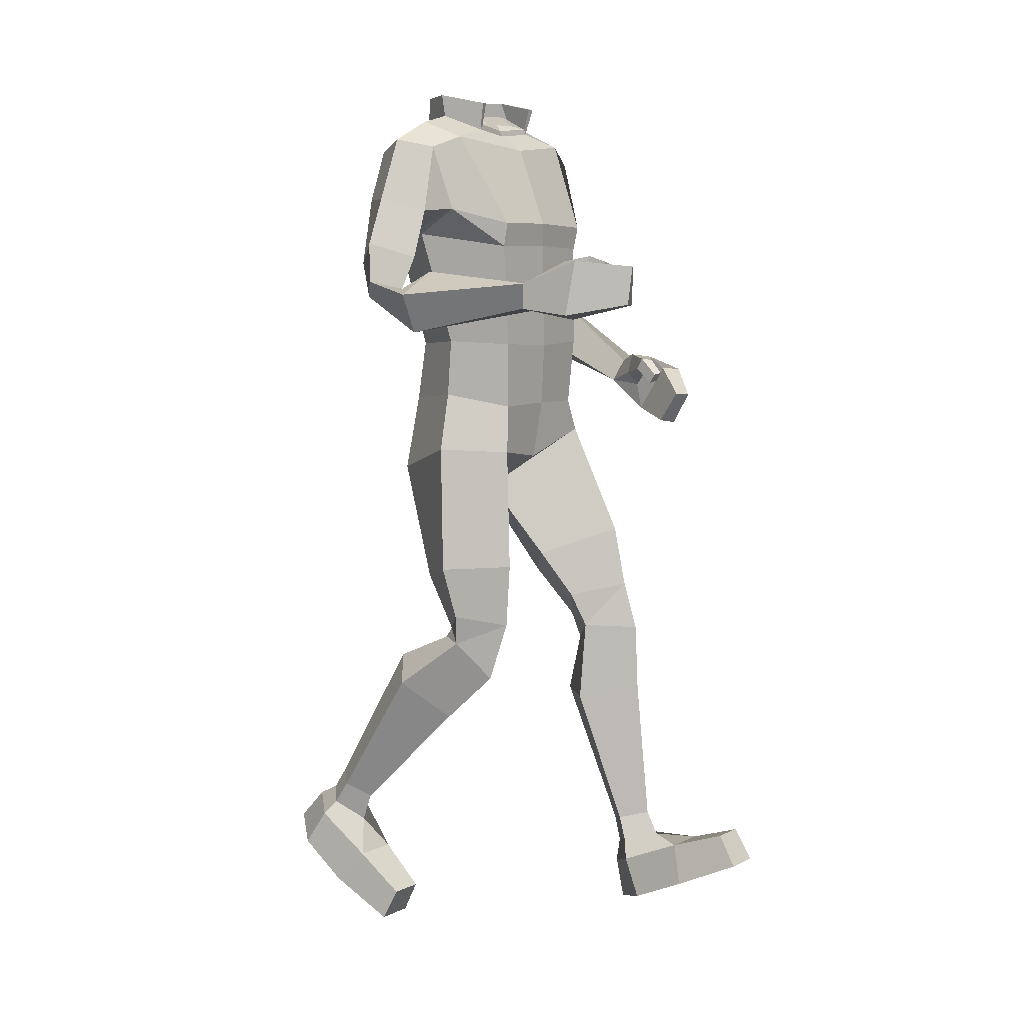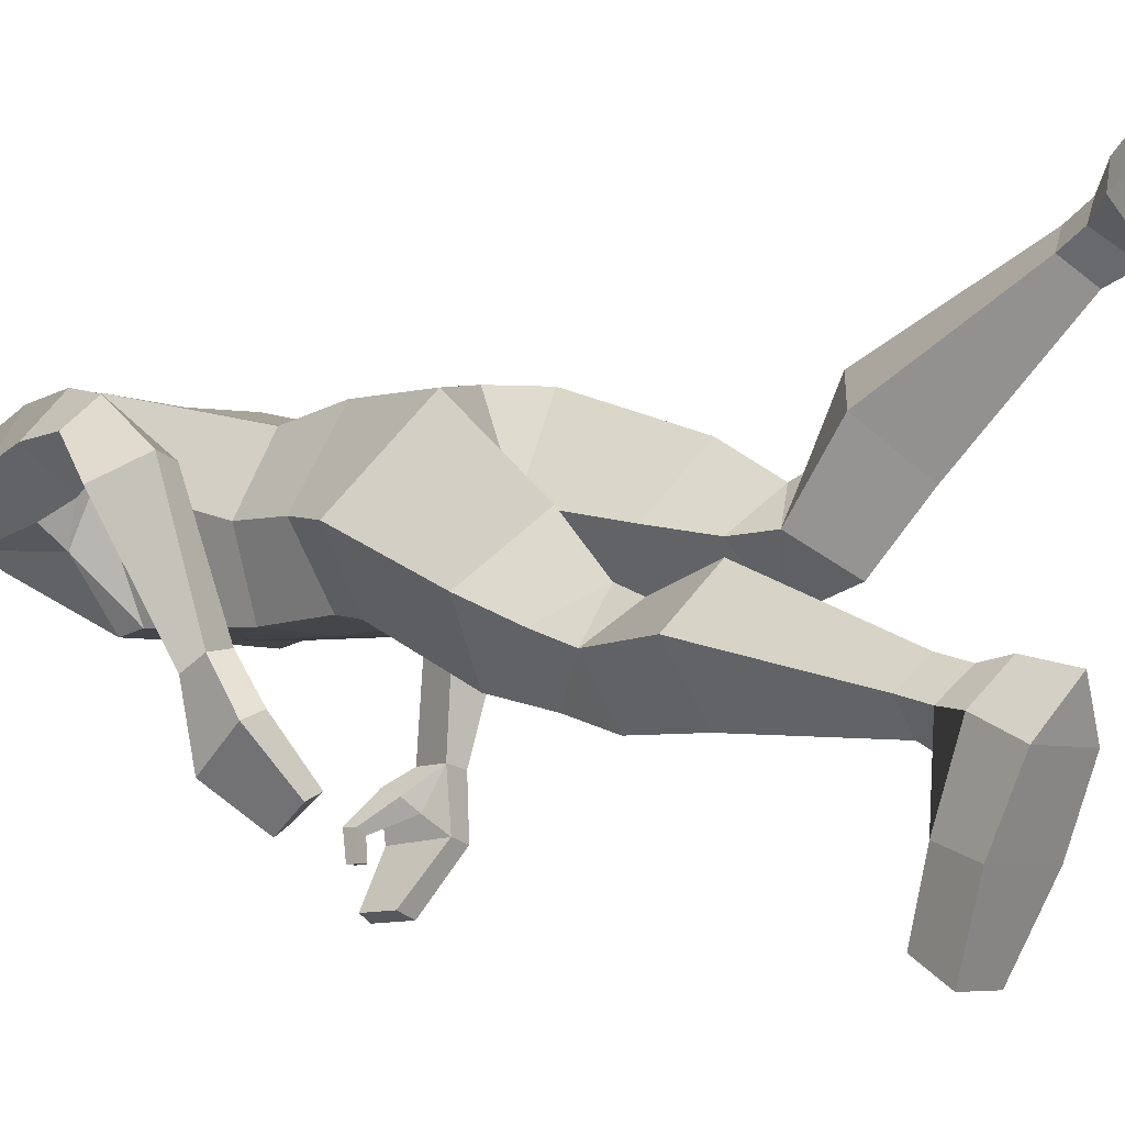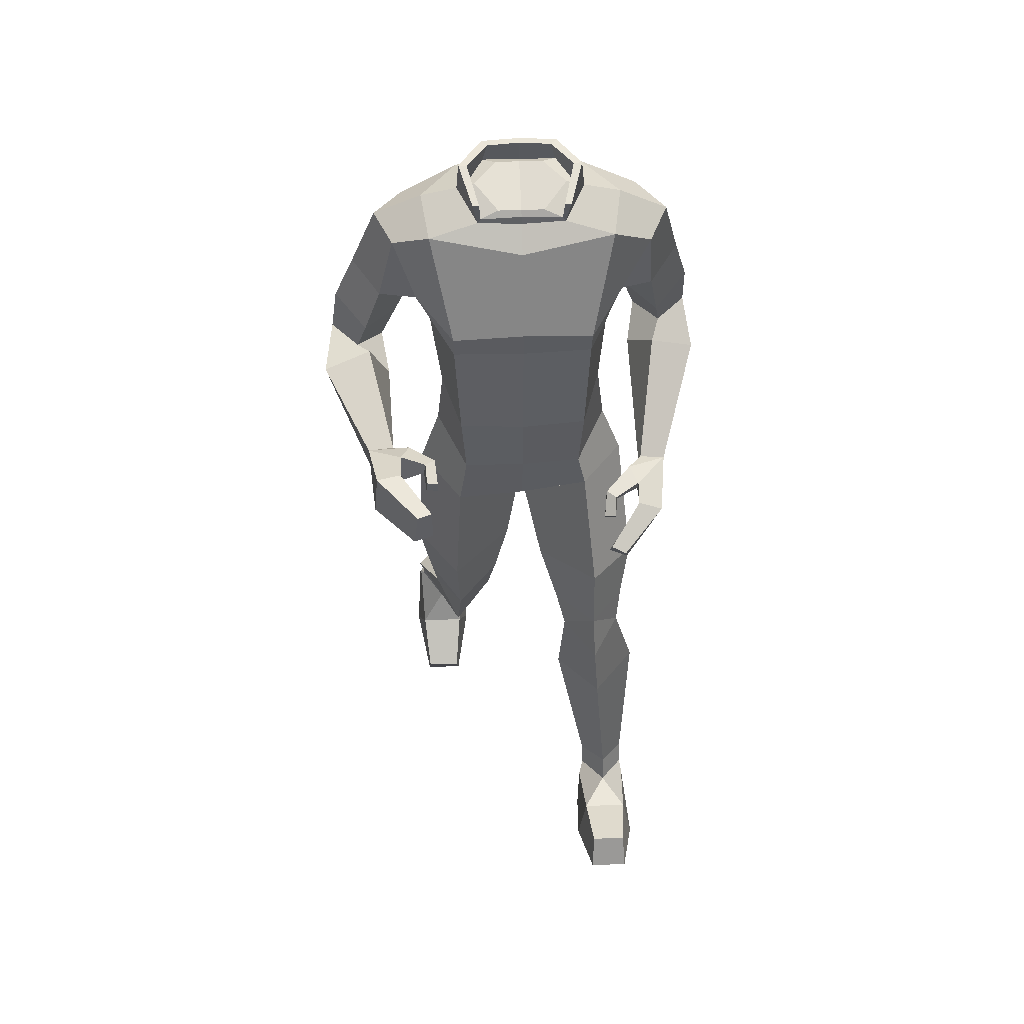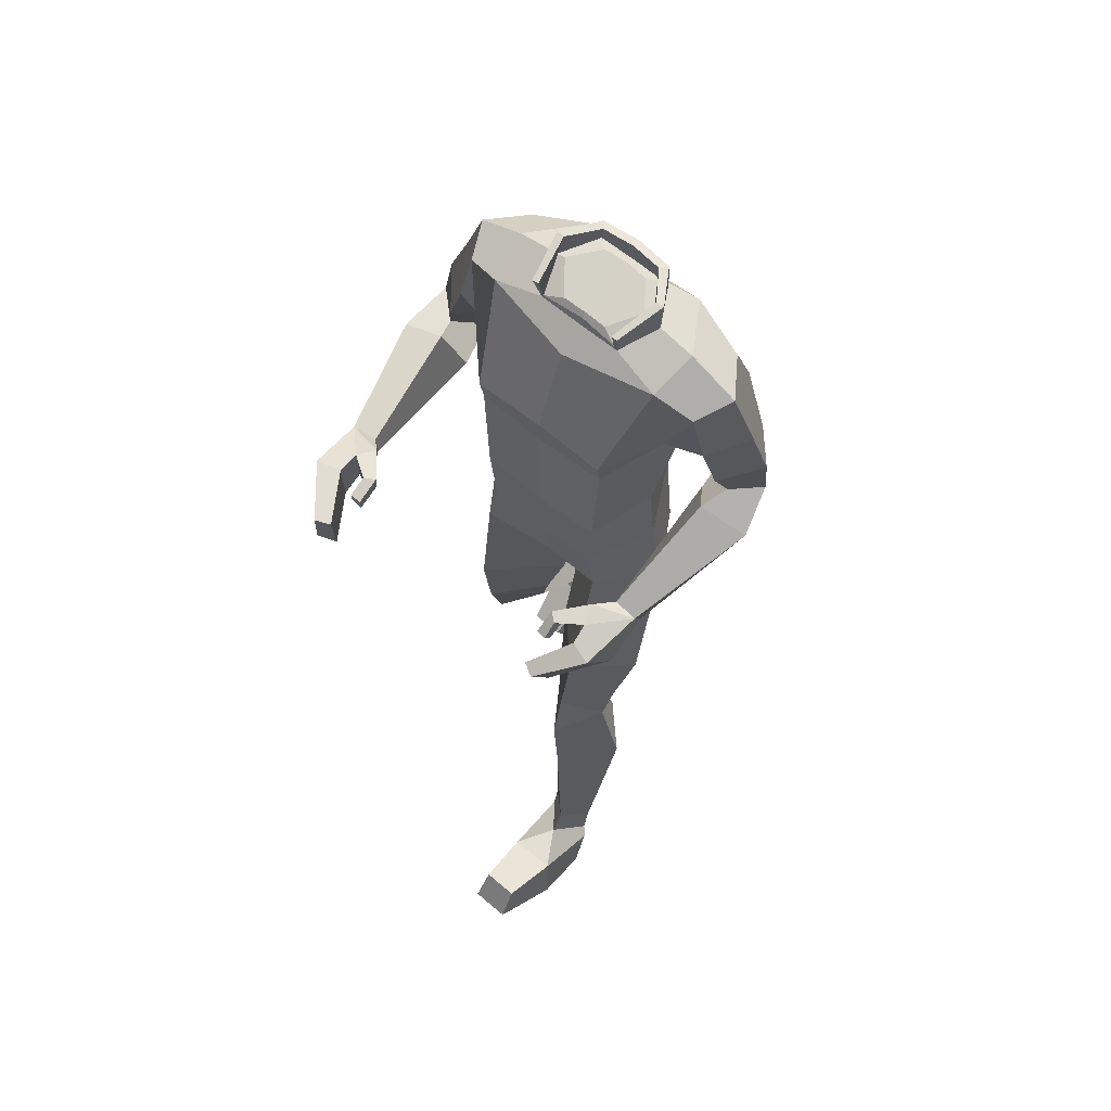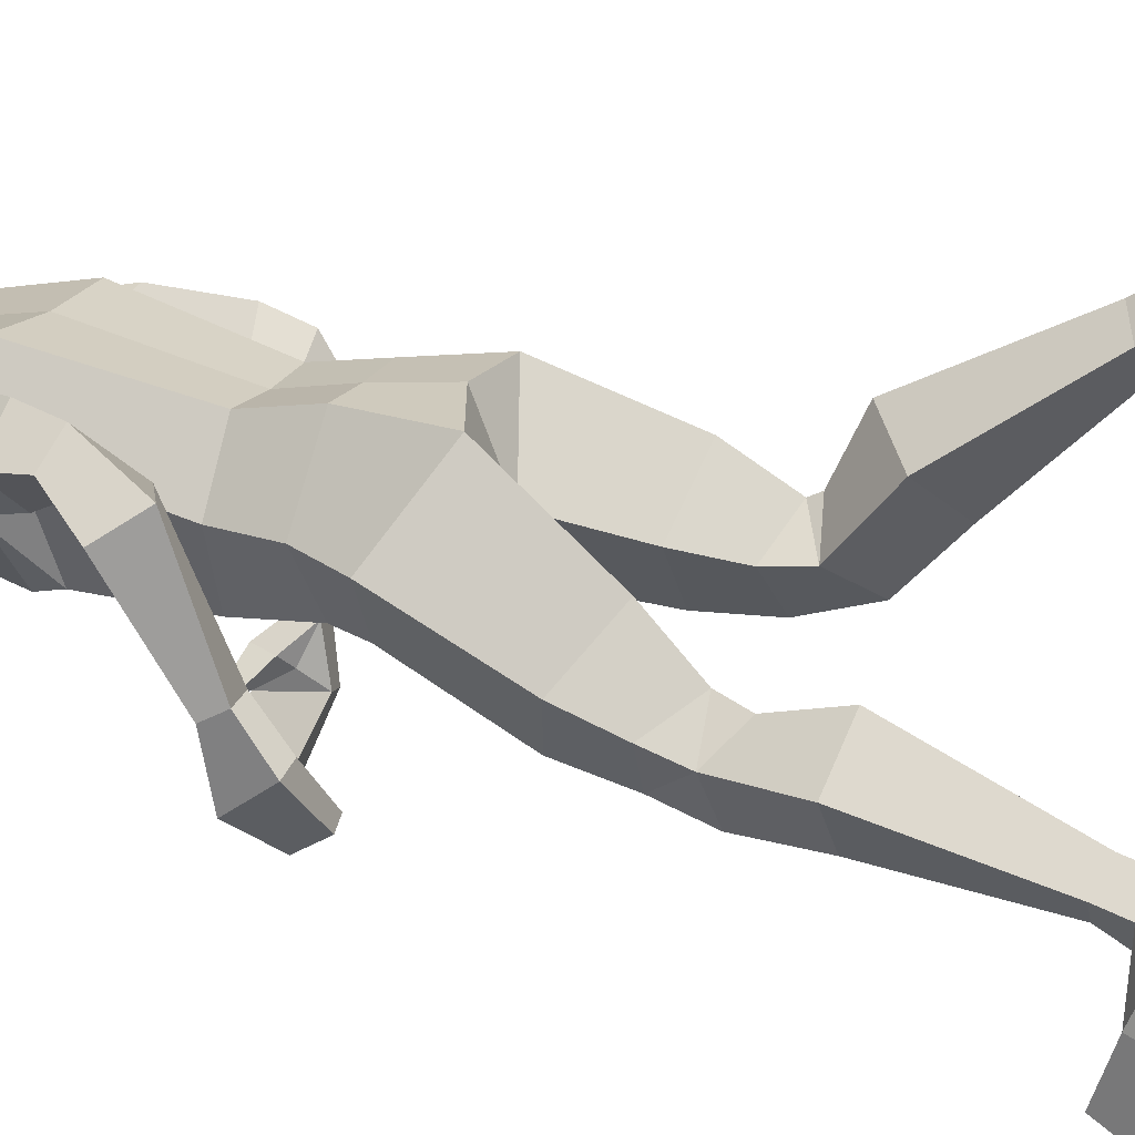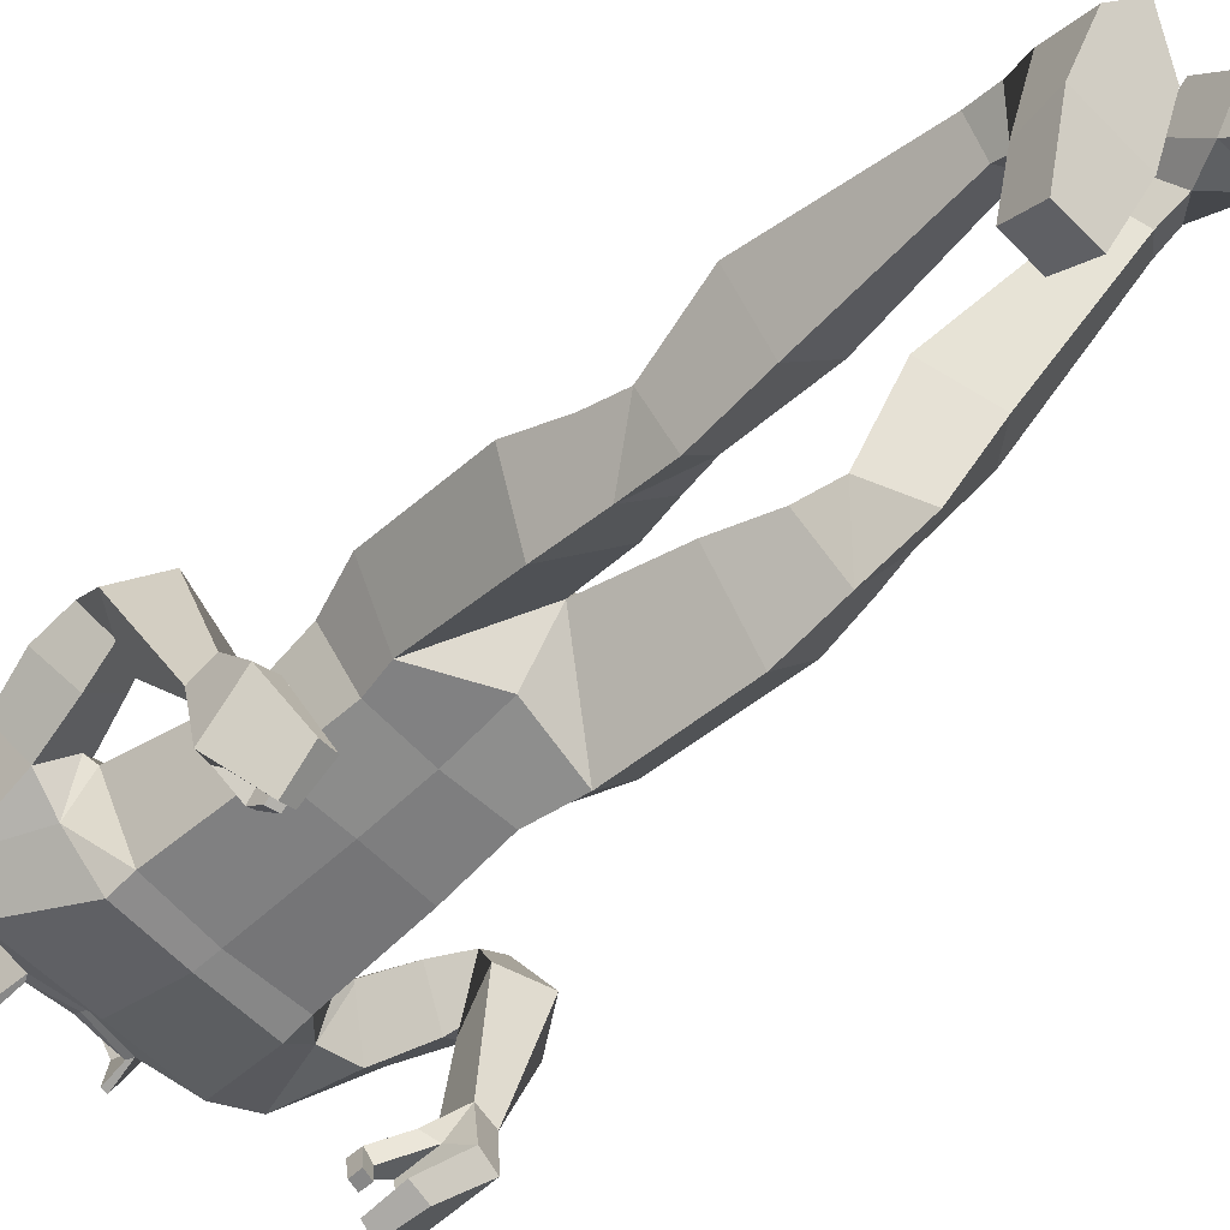
<metadata>
{"format":"obj","ext":"obj","renderer":"f3d","projection":"perspective","resolution":1024,"background":"white","views":[{"elev":6.2,"azim":125.7,"up":"+Y"},{"elev":-4.6,"azim":-46.0,"up":"+Z"},{"elev":51.6,"azim":177.8,"up":"+Y"},{"elev":63.0,"azim":-139.2,"up":"+Y"},{"elev":21.0,"azim":-67.4,"up":"+Z"},{"elev":-58.9,"azim":-46.2,"up":"+Z"}]}
</metadata>
<code>
o Character.001
v 0.2057 1.424 2.489
v 0.04522 1.483 2.376
v 0.2179 1.427 2.366
v 0.1892 0.8871 2.373
v 0.08215 1.503 2.419
v 0.1462 1.082 2.382
v 0.111 1.46 2.513
v 0.1785 1.345 2.49
v 0.1839 1.319 2.35
v 0.1564 0.9853 2.382
v 0.2472 1.441 2.424
v 0.1731 1.277 2.428
v 0.1957 1.281 2.428
v 0.1578 1.449 2.351
v 0.121 0.8818 2.274
v 0.1695 1.477 2.423
v 0.08876 1.076 2.487
v 0.1208 1.325 2.539
v 0.1237 1.294 2.271
v 0.1078 0.9644 2.281
v 0.08737 0.9737 2.505
v 0.1009 0.8434 2.523
v 0.1148 1.078 2.276
v 0.1233 1.254 2.279
v 0.04621 1.505 2.466
v 0.2215 1.337 2.505
v 0.2446 1.315 2.364
v 0.2731 1.223 2.483
v 0.2724 1.232 2.366
v 0.2892 1.334 2.427
v 0.1916 1.282 2.428
v 0.3223 1.256 2.427
v 0.2225 1.214 2.429
v 0.2909 1.162 2.455
v 0.2891 1.176 2.381
v 0.3324 1.189 2.419
v 0.2485 1.161 2.423
v 0.2999 1.1 2.345
v 0.2669 1.206 2.336
v 0.344 1.166 2.335
v 0.2374 1.13 2.36
v 0.2668 1.142 2.136
v 0.2275 1.183 2.14
v 0.2676 1.184 2.135
v 0.2307 1.138 2.143
v 0.2592 1.13 2.053
v 0.2141 1.217 2.052
v 0.2516 1.221 2.04
v 0.2244 1.123 2.062
v 0.1946 1.148 1.971
v 0.1655 1.208 1.979
v 0.1877 1.212 1.967
v 0.1649 1.147 1.982
v 0.2135 1.222 2.086
v 0.1737 1.231 2.061
v 0.2148 1.161 2.088
v 0.2002 1.21 2.117
v 0.1975 1.176 2.107
v 0.1587 1.227 2.073
v 0.1593 1.205 2.073
v 0.1768 1.209 2.063
v 0.1718 1.221 2.031
v 0.1547 1.217 2.032
v 0.155 1.199 2.033
v 0.1733 1.203 2.032
v 0.2018 0.6689 2.36
v 0.1313 0.674 2.261
v 0.1174 0.6415 2.456
v 0.03268 0.6642 2.365
v 0.1809 0.5802 2.347
v 0.1267 0.5643 2.272
v 0.1189 0.5469 2.404
v 0.05715 0.5757 2.349
v 0.1718 0.5285 2.353
v 0.1332 0.4633 2.303
v 0.1224 0.5297 2.412
v 0.07186 0.5159 2.353
v 0.2084 0.4496 2.453
v 0.144 0.3823 2.391
v 0.1327 0.4864 2.51
v 0.06601 0.4282 2.459
v 0.2054 0.238 2.592
v 0.1699 0.2109 2.563
v 0.1685 0.2531 2.627
v 0.1284 0.2318 2.594
v 0.2086 0.2001 2.616
v 0.1708 0.1641 2.579
v 0.1704 0.2171 2.65
v 0.1313 0.1982 2.616
v 0.2186 0.1134 2.682
v 0.2034 -0.009211 2.504
v 0.1716 0.1484 2.733
v 0.1228 0.1126 2.682
v 0.1422 0.04468 2.475
v 0.2093 0.1075 2.551
v 0.1332 0.1079 2.55
v 0.2003 0.04438 2.475
v 0.2248 0.05524 2.598
v 0.1177 0.05503 2.598
v 0.1391 -0.009345 2.504
v 0.1263 0.1725 2.641
v 0.2149 0.1736 2.641
v 0.171 0.1995 2.685
v 0.07396 1.476 2.363
v 0.09877 1.495 2.42
v 0.06711 1.496 2.484
v 0.07886 1.468 2.364
v 0.1111 1.492 2.421
v 0.06873 1.486 2.492
v 0.0863 1.514 2.353
v 0.07613 1.514 2.354
v 0.1071 1.531 2.431
v 0.09377 1.53 2.43
v 0.0689 1.531 2.489
v 0.0596 1.531 2.477
v 0.008037 1.449 2.512
v 0.007769 0.8678 2.295
v 0.007403 0.8589 2.517
v 0.007751 1.074 2.271
v 0.00771 1.075 2.483
v 0.007986 1.297 2.274
v 0.007783 1.323 2.534
v 0.00796 0.9679 2.277
v 0.00776 0.9726 2.502
v 0.007963 1.256 2.274
v 0.008036 1.481 2.378
v 0.008036 1.501 2.471
v 0.008031 1.432 2.325
v 0.007409 0.8069 2.393
v 0.008036 1.491 2.488
v 0.008036 1.47 2.373
v 0.008036 1.48 2.497
v 0.008035 1.46 2.367
v 0.008036 1.53 2.483
v 0.008036 1.527 2.497
v -0.1854 1.434 2.489
v -0.02915 1.483 2.376
v -0.2031 1.417 2.369
v -0.1726 0.9014 2.37
v -0.06608 1.503 2.419
v -0.129 1.083 2.384
v -0.09494 1.463 2.512
v -0.1516 1.359 2.501
v -0.1594 1.314 2.364
v -0.1406 0.9855 2.382
v -0.2316 1.434 2.426
v -0.1513 1.279 2.437
v -0.1698 1.284 2.443
v -0.1421 1.448 2.351
v -0.104 0.9134 2.276
v -0.1539 1.478 2.422
v -0.07321 1.077 2.486
v -0.1021 1.33 2.541
v -0.1063 1.293 2.274
v -0.09153 0.968 2.284
v -0.07177 0.971 2.505
v -0.08909 0.8192 2.502
v -0.09799 1.079 2.276
v -0.1052 1.253 2.282
v -0.03014 1.505 2.466
v -0.19 1.352 2.522
v -0.212 1.3 2.391
v -0.2265 1.231 2.526
v -0.2267 1.216 2.41
v -0.2576 1.325 2.45
v -0.1537 1.288 2.458
v -0.2795 1.244 2.466
v -0.175 1.218 2.474
v -0.2366 1.164 2.513
v -0.235 1.163 2.437
v -0.2803 1.177 2.472
v -0.1938 1.162 2.481
v -0.2445 1.068 2.447
v -0.221 1.159 2.389
v -0.2942 1.119 2.412
v -0.1845 1.104 2.443
v -0.2304 1.004 2.242
v -0.1936 1.042 2.224
v -0.2339 1.041 2.222
v -0.1939 1.004 2.248
v -0.2288 0.9544 2.174
v -0.1854 1.03 2.131
v -0.2225 1.027 2.119
v -0.1956 0.9526 2.186
v -0.1658 0.9293 2.095
v -0.1367 0.9847 2.072
v -0.1589 0.9822 2.06
v -0.1365 0.934 2.105
v -0.1846 1.05 2.158
v -0.1453 1.046 2.132
v -0.1876 0.9978 2.19
v -0.1712 1.055 2.191
v -0.1684 1.02 2.198
v -0.13 1.048 2.144
v -0.1308 1.029 2.155
v -0.1487 1.027 2.144
v -0.1436 1.022 2.111
v -0.1259 1.019 2.113
v -0.1268 1.003 2.123
v -0.1453 1.007 2.121
v -0.1953 0.6946 2.288
v -0.1234 0.7247 2.197
v -0.1156 0.6358 2.372
v -0.02802 0.6794 2.3
v -0.1796 0.61 2.252
v -0.1235 0.6204 2.175
v -0.1224 0.5542 2.294
v -0.05755 0.6007 2.253
v -0.1729 0.5496 2.231
v -0.1275 0.5383 2.152
v -0.1272 0.5084 2.278
v -0.07336 0.5425 2.23
v -0.2063 0.4194 2.237
v -0.1357 0.4204 2.152
v -0.136 0.4045 2.308
v -0.06411 0.4041 2.236
v -0.1916 0.1694 2.177
v -0.1552 0.174 2.139
v -0.1555 0.1548 2.213
v -0.115 0.1667 2.176
v -0.1928 0.1251 2.166
v -0.1547 0.1349 2.118
v -0.1551 0.1111 2.202
v -0.116 0.1258 2.166
v -0.2019 0.02081 2.131
v -0.1873 0.1099 1.931
v -0.1545 -0.001083 2.193
v -0.1063 0.02108 2.131
v -0.1261 0.1629 1.962
v -0.1932 0.1306 2.055
v -0.1171 0.1313 2.056
v -0.1842 0.1623 1.962
v -0.2088 0.06299 2.036
v -0.1016 0.06317 2.035
v -0.1231 0.11 1.931
v -0.1101 0.08872 2.159
v -0.1982 0.08833 2.161
v -0.1548 0.06942 2.208
v -0.05788 1.476 2.363
v -0.0827 1.495 2.42
v -0.05104 1.496 2.484
v -0.06279 1.468 2.364
v -0.09502 1.492 2.421
v -0.05282 1.487 2.491
v -0.07023 1.514 2.353
v -0.06006 1.514 2.354
v -0.09101 1.531 2.431
v -0.0777 1.53 2.43
v -0.05283 1.531 2.489
v -0.04353 1.531 2.477
f 16 11 3 14
f 20 15 117 123
f 6 10 20 23
f 24 23 119 125
f 12 6 23 24
f 14 19 121 128
f 23 20 123 119
f 19 24 125 121
f 19 9 24
f 3 9 19 14
f 12 9 13
f 12 24 9
f 106 105 5 25
f 10 4 15 20
f 108 16 14 107
f 130 106 25 127
f 107 14 128 133
f 3 11 30 27
f 9 3 27
f 13 9 27 31
f 31 27 29 33
f 27 30 32 29
f 33 29 35 37
f 29 32 36 35
f 35 36 40 39
f 37 35 39 41
f 41 39 43 45
f 39 40 44 43
f 54 44 48 47
f 56 54 47 49
f 47 48 52 51
f 49 47 51 53
f 43 44 57
f 53 51 52 50
f 54 56 61 55
f 56 45 58
f 45 43 57 58
f 45 56 49
f 59 55 62 63
f 57 54 55 59
f 56 58 60 61
f 58 57 59 60
f 64 63 62 65
f 61 60 64 65
f 60 59 63 64
f 55 61 65 62
f 15 129 117
f 15 4 66 67
f 129 15 67 69
f 69 67 71 73
f 67 66 70 71
f 71 75 77
f 71 70 74
f 77 75 79 81
f 75 74 78 79
f 79 78 82 83
f 81 79 83 85
f 85 83 87 89
f 83 82 86 87
f 73 71 77
f 75 71 74
f 92 93 90
f 99 98 90 93
f 95 96 87
f 95 98 91 97
f 98 99 100 91
f 96 95 97 94
f 99 96 94 100
f 97 91 100 94
f 89 87 96 101
f 86 102 95 87
f 44 54 57
f 116 128 14 16 7
f 2 104 131 126
f 108 107 110 112
f 5 105 104 2
f 105 106 115 113
f 104 107 133 131
f 107 104 111 110
f 114 112 113 115
f 113 112 110 111
f 106 130 134 115
f 104 105 113 111
f 2 126 127 25 5
f 130 134 135 132
f 151 149 138 146
f 155 123 117 150
f 141 158 155 145
f 159 125 119 158
f 147 159 158 141
f 149 128 121 154
f 158 119 123 155
f 154 121 125 159
f 154 159 144
f 138 149 154 144
f 147 148 144
f 147 144 159
f 241 160 140 240
f 145 155 150 139
f 243 242 149 151
f 130 127 160 241
f 242 133 128 149
f 138 162 165 146
f 144 162 138
f 148 166 162 144
f 166 168 164 162
f 162 164 167 165
f 168 172 170 164
f 164 170 171 167
f 170 174 175 171
f 172 176 174 170
f 176 180 178 174
f 174 178 179 175
f 189 182 183 179
f 191 184 182 189
f 182 186 187 183
f 184 188 186 182
f 178 192 179
f 188 185 187 186
f 189 190 196 191
f 191 193 180
f 180 193 192 178
f 180 184 191
f 194 198 197 190
f 192 194 190 189
f 191 196 195 193
f 193 195 194 192
f 199 200 197 198
f 196 200 199 195
f 195 199 198 194
f 190 197 200 196
f 150 117 129
f 150 202 201 139
f 129 204 202 150
f 204 208 206 202
f 202 206 205 201
f 206 212 210
f 206 209 205
f 212 216 214 210
f 210 214 213 209
f 214 218 217 213
f 216 220 218 214
f 220 224 222 218
f 218 222 221 217
f 208 212 206
f 210 209 206
f 227 225 228
f 234 228 225 233
f 230 222 231
f 230 232 226 233
f 233 226 235 234
f 231 229 232 230
f 234 235 229 231
f 232 229 235 226
f 224 236 231 222
f 221 222 230 237
f 179 192 189
f 116 142 151 149 128
f 137 126 131 239
f 243 247 245 242
f 140 137 239 240
f 240 248 250 241
f 239 131 133 242
f 242 245 246 239
f 249 250 248 247
f 248 246 245 247
f 241 250 134 130
f 239 246 248 240
f 137 140 160 127 126
f 21 22 4 10
f 7 1 11 16
f 7 18 8 1
f 122 120 17 18
f 120 124 21 17
f 17 21 10 6
f 18 12 13 8
f 116 122 18 7
f 124 118 22 21
f 12 18 17 6
f 1 8 26
f 8 13 31 26
f 11 1 26 30
f 30 26 28 32
f 26 31 33 28
f 32 28 34 36
f 28 33 37 34
f 36 34 38 40
f 34 37 41 38
f 40 38 42 44
f 38 41 45 42
f 44 42 46 48
f 42 45 49 46
f 48 46 50 52
f 46 49 53 50
f 118 129 22
f 4 22 68 66
f 22 129 69 68
f 68 69 73 72
f 66 68 72 70
f 72 73 77
f 72 76 74
f 76 77 81 80
f 74 76 80 78
f 80 81 85 84
f 78 80 84 82
f 84 85 89 88
f 82 84 88 86
f 70 72 74
f 76 72 77
f 103 101 93 92
f 102 103 92 90
f 93 101 96 99
f 102 90 98 95
f 86 88 103 102
f 88 89 101 103
f 7 16 108 109
f 116 7 109 132
f 135 114 115 134
f 132 109 114 135
f 109 108 112 114
f 156 145 139 157
f 142 151 146 136
f 142 136 143 153
f 122 153 152 120
f 120 152 156 124
f 152 141 145 156
f 153 143 148 147
f 116 142 153 122
f 124 156 157 118
f 147 141 152 153
f 136 161 143
f 143 161 166 148
f 146 165 161 136
f 165 167 163 161
f 161 163 168 166
f 167 171 169 163
f 163 169 172 168
f 171 175 173 169
f 169 173 176 172
f 175 179 177 173
f 173 177 180 176
f 179 183 181 177
f 177 181 184 180
f 183 187 185 181
f 181 185 188 184
f 118 157 129
f 139 201 203 157
f 157 203 204 129
f 203 207 208 204
f 201 205 207 203
f 207 212 208
f 207 209 211
f 211 215 216 212
f 209 213 215 211
f 215 219 220 216
f 213 217 219 215
f 219 223 224 220
f 217 221 223 219
f 205 209 207
f 211 212 207
f 238 227 228 236
f 237 225 227 238
f 228 234 231 236
f 237 230 233 225
f 221 237 238 223
f 223 238 236 224
f 142 244 243 151
f 116 132 244 142
f 135 134 250 249
f 132 135 249 244
f 244 249 247 243

</code>
